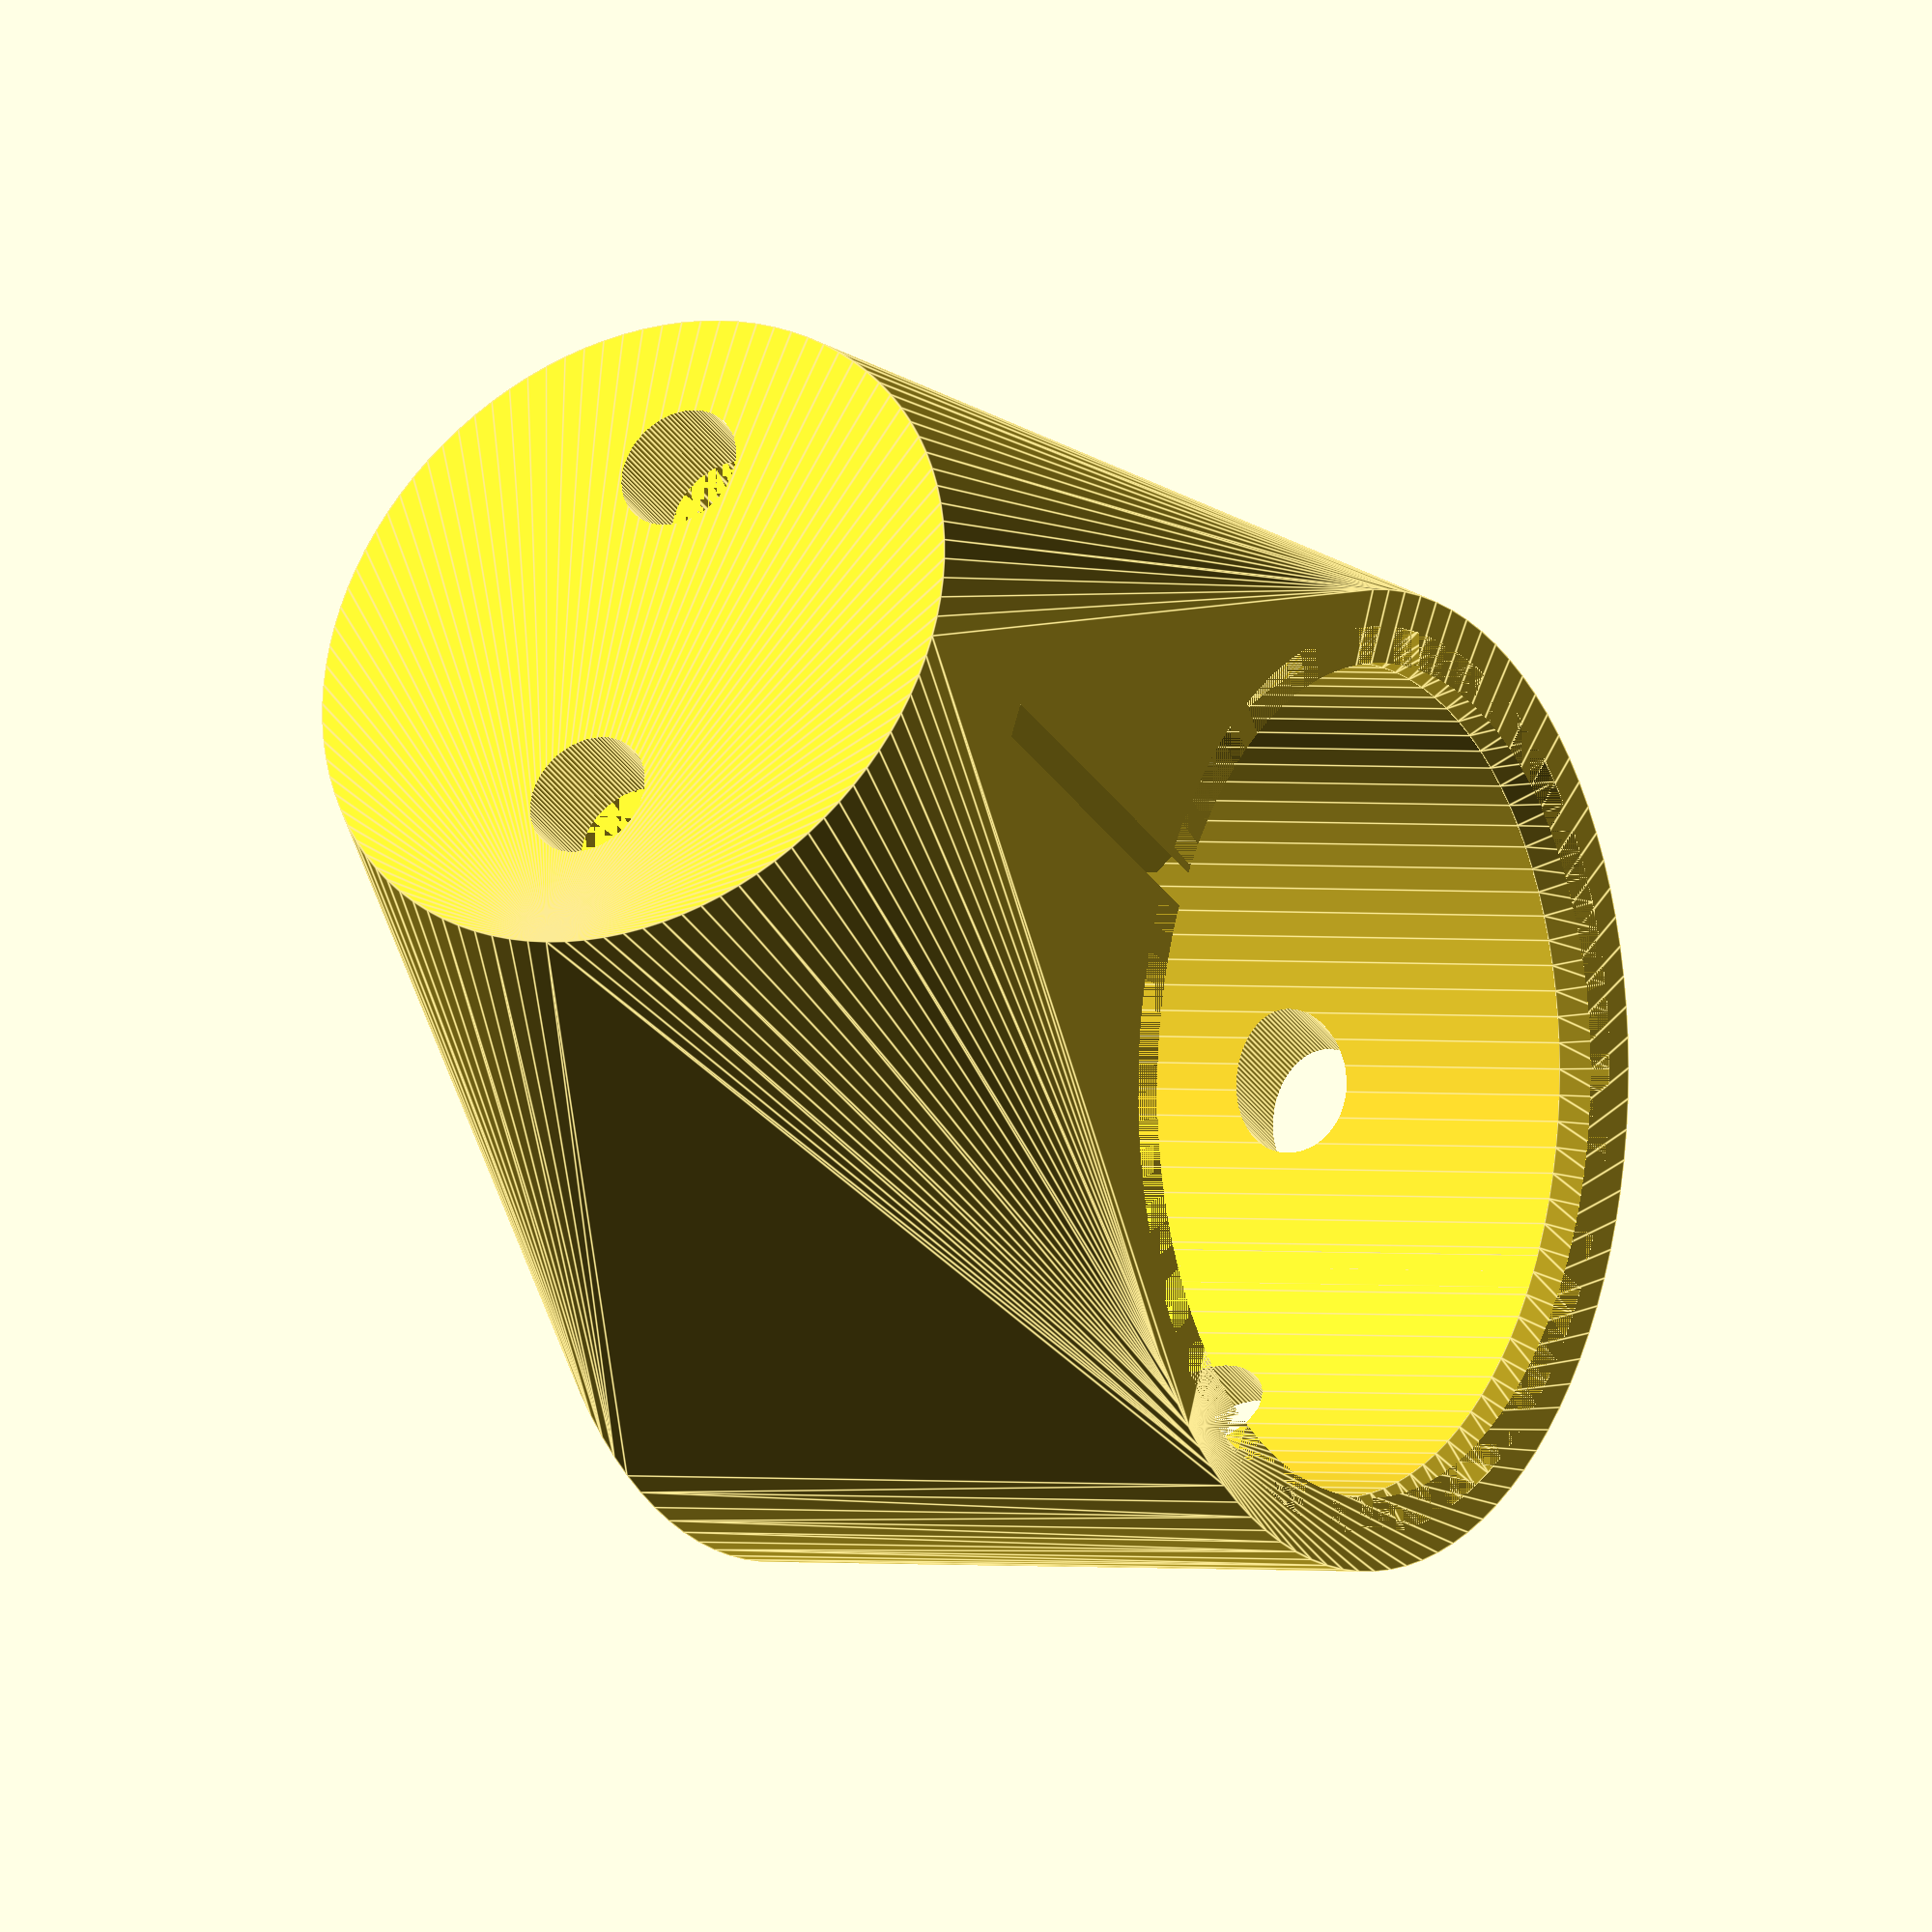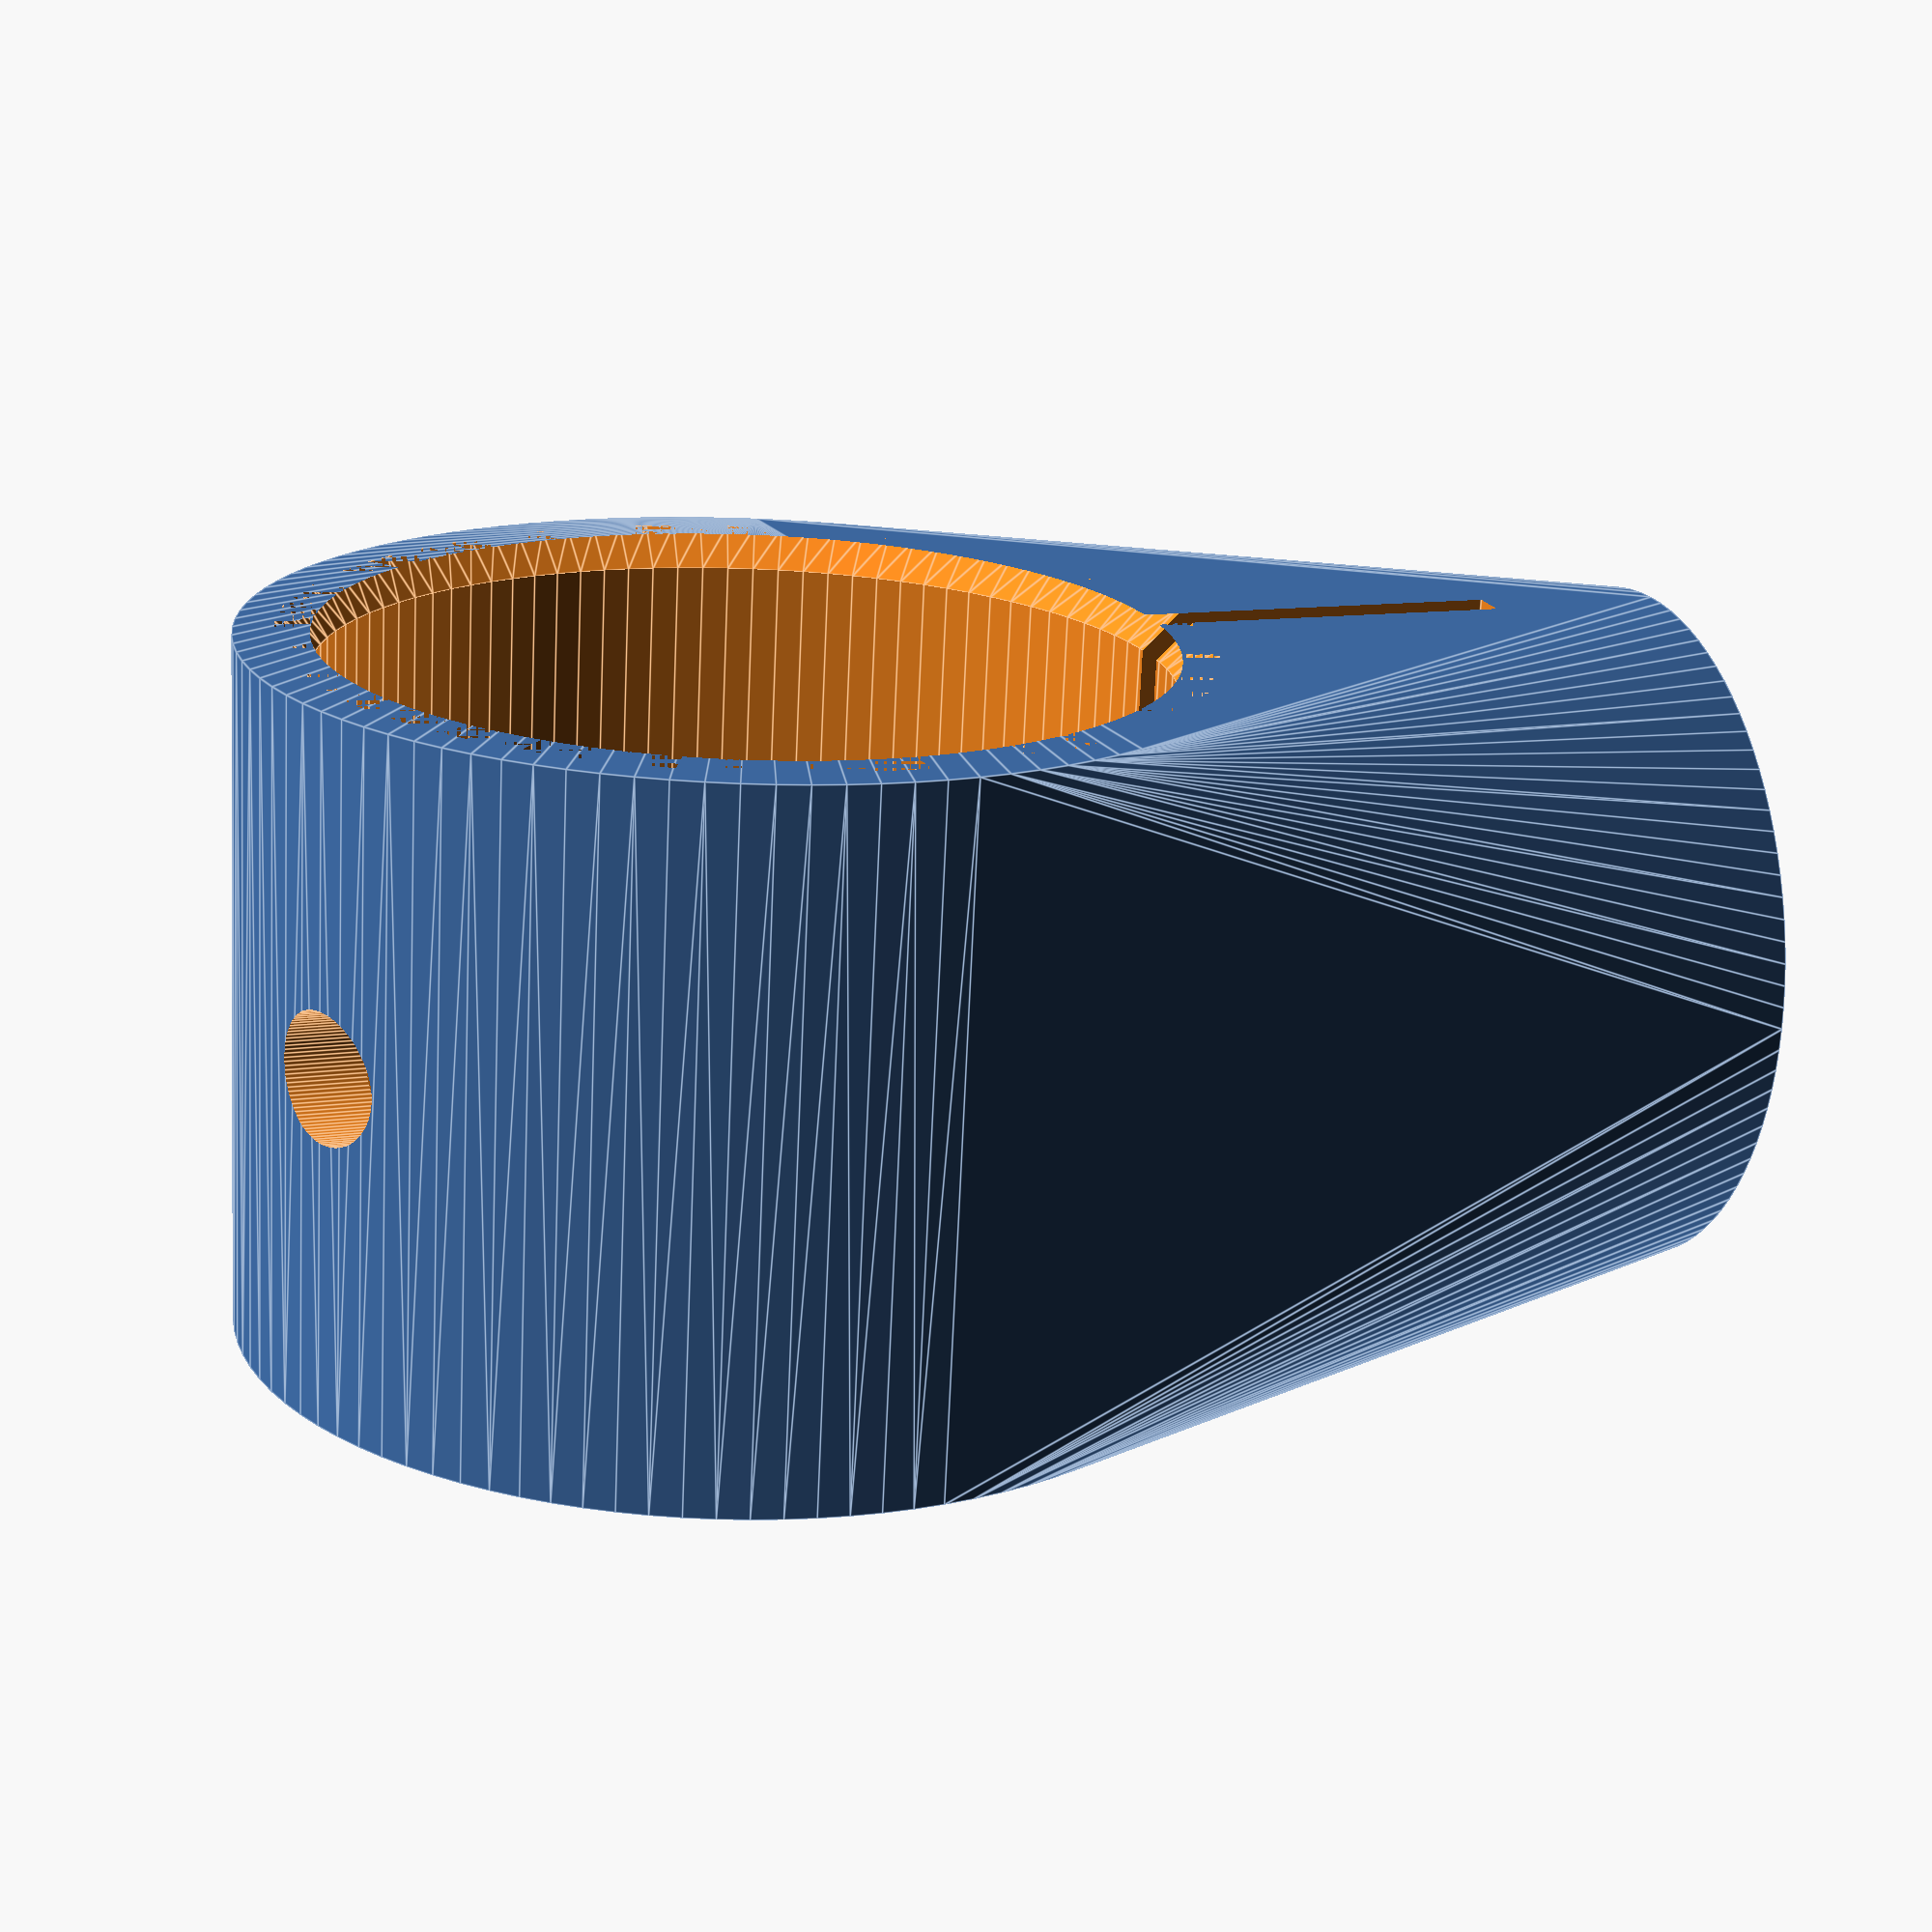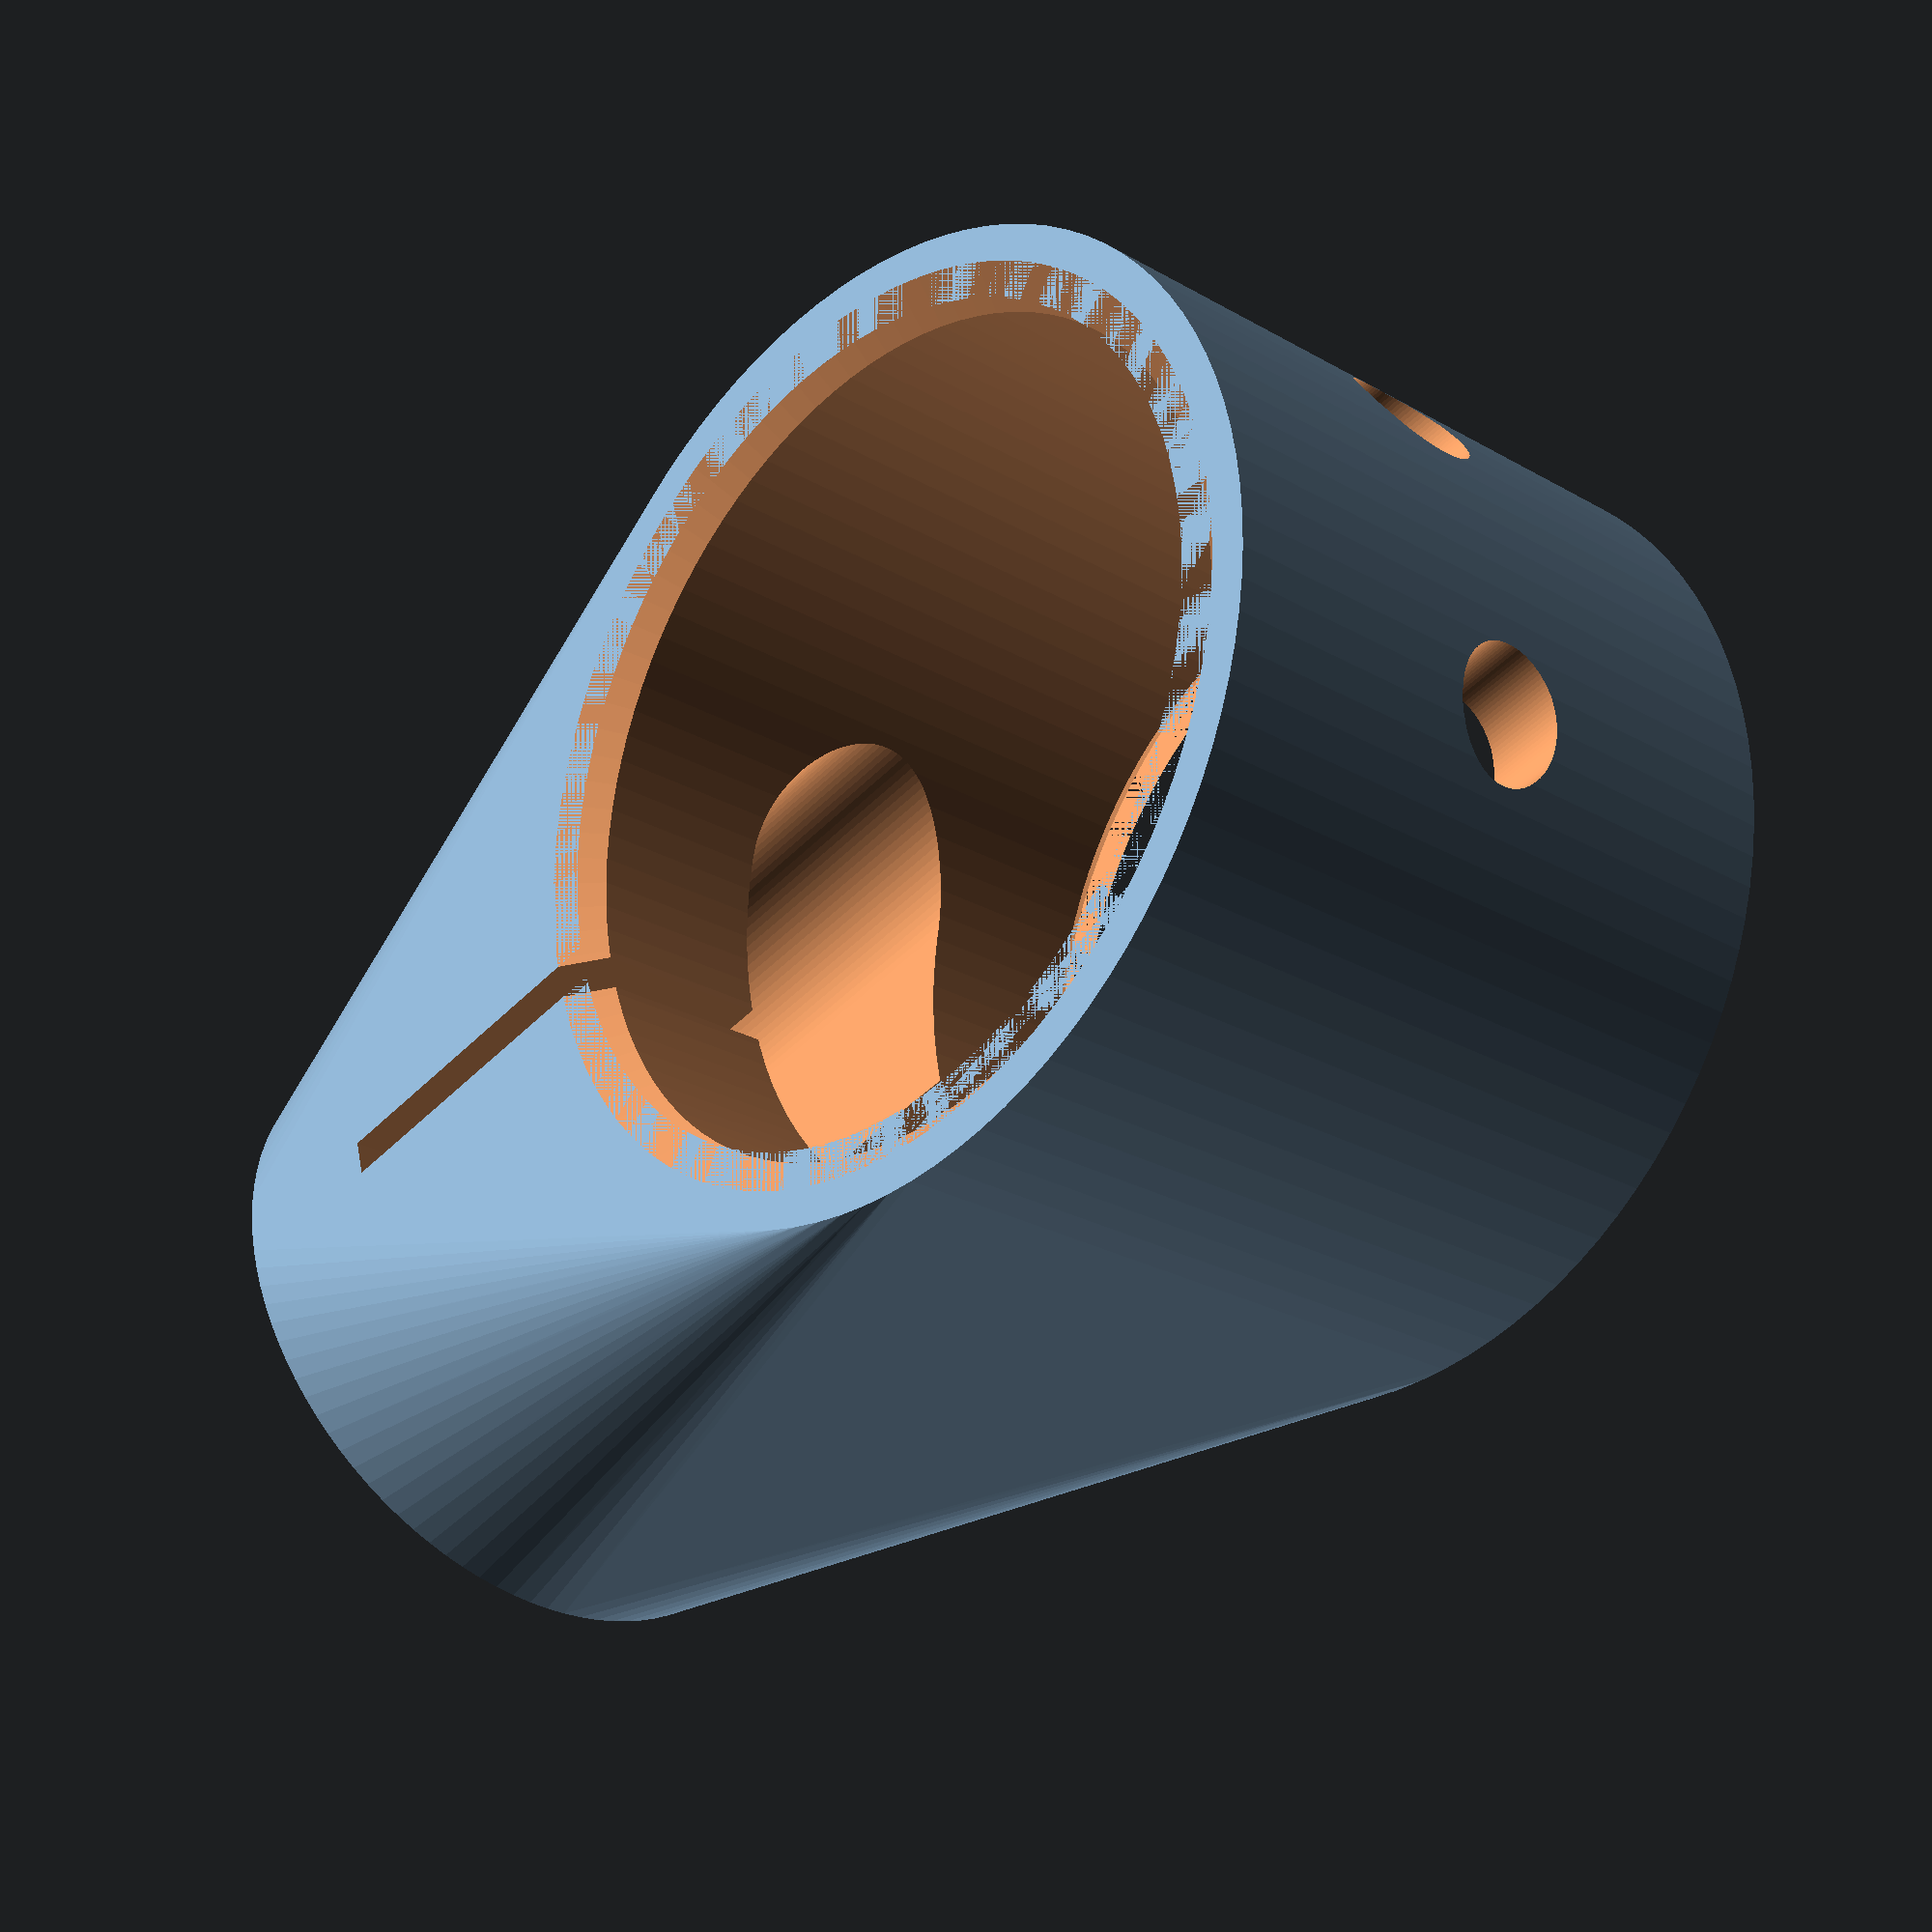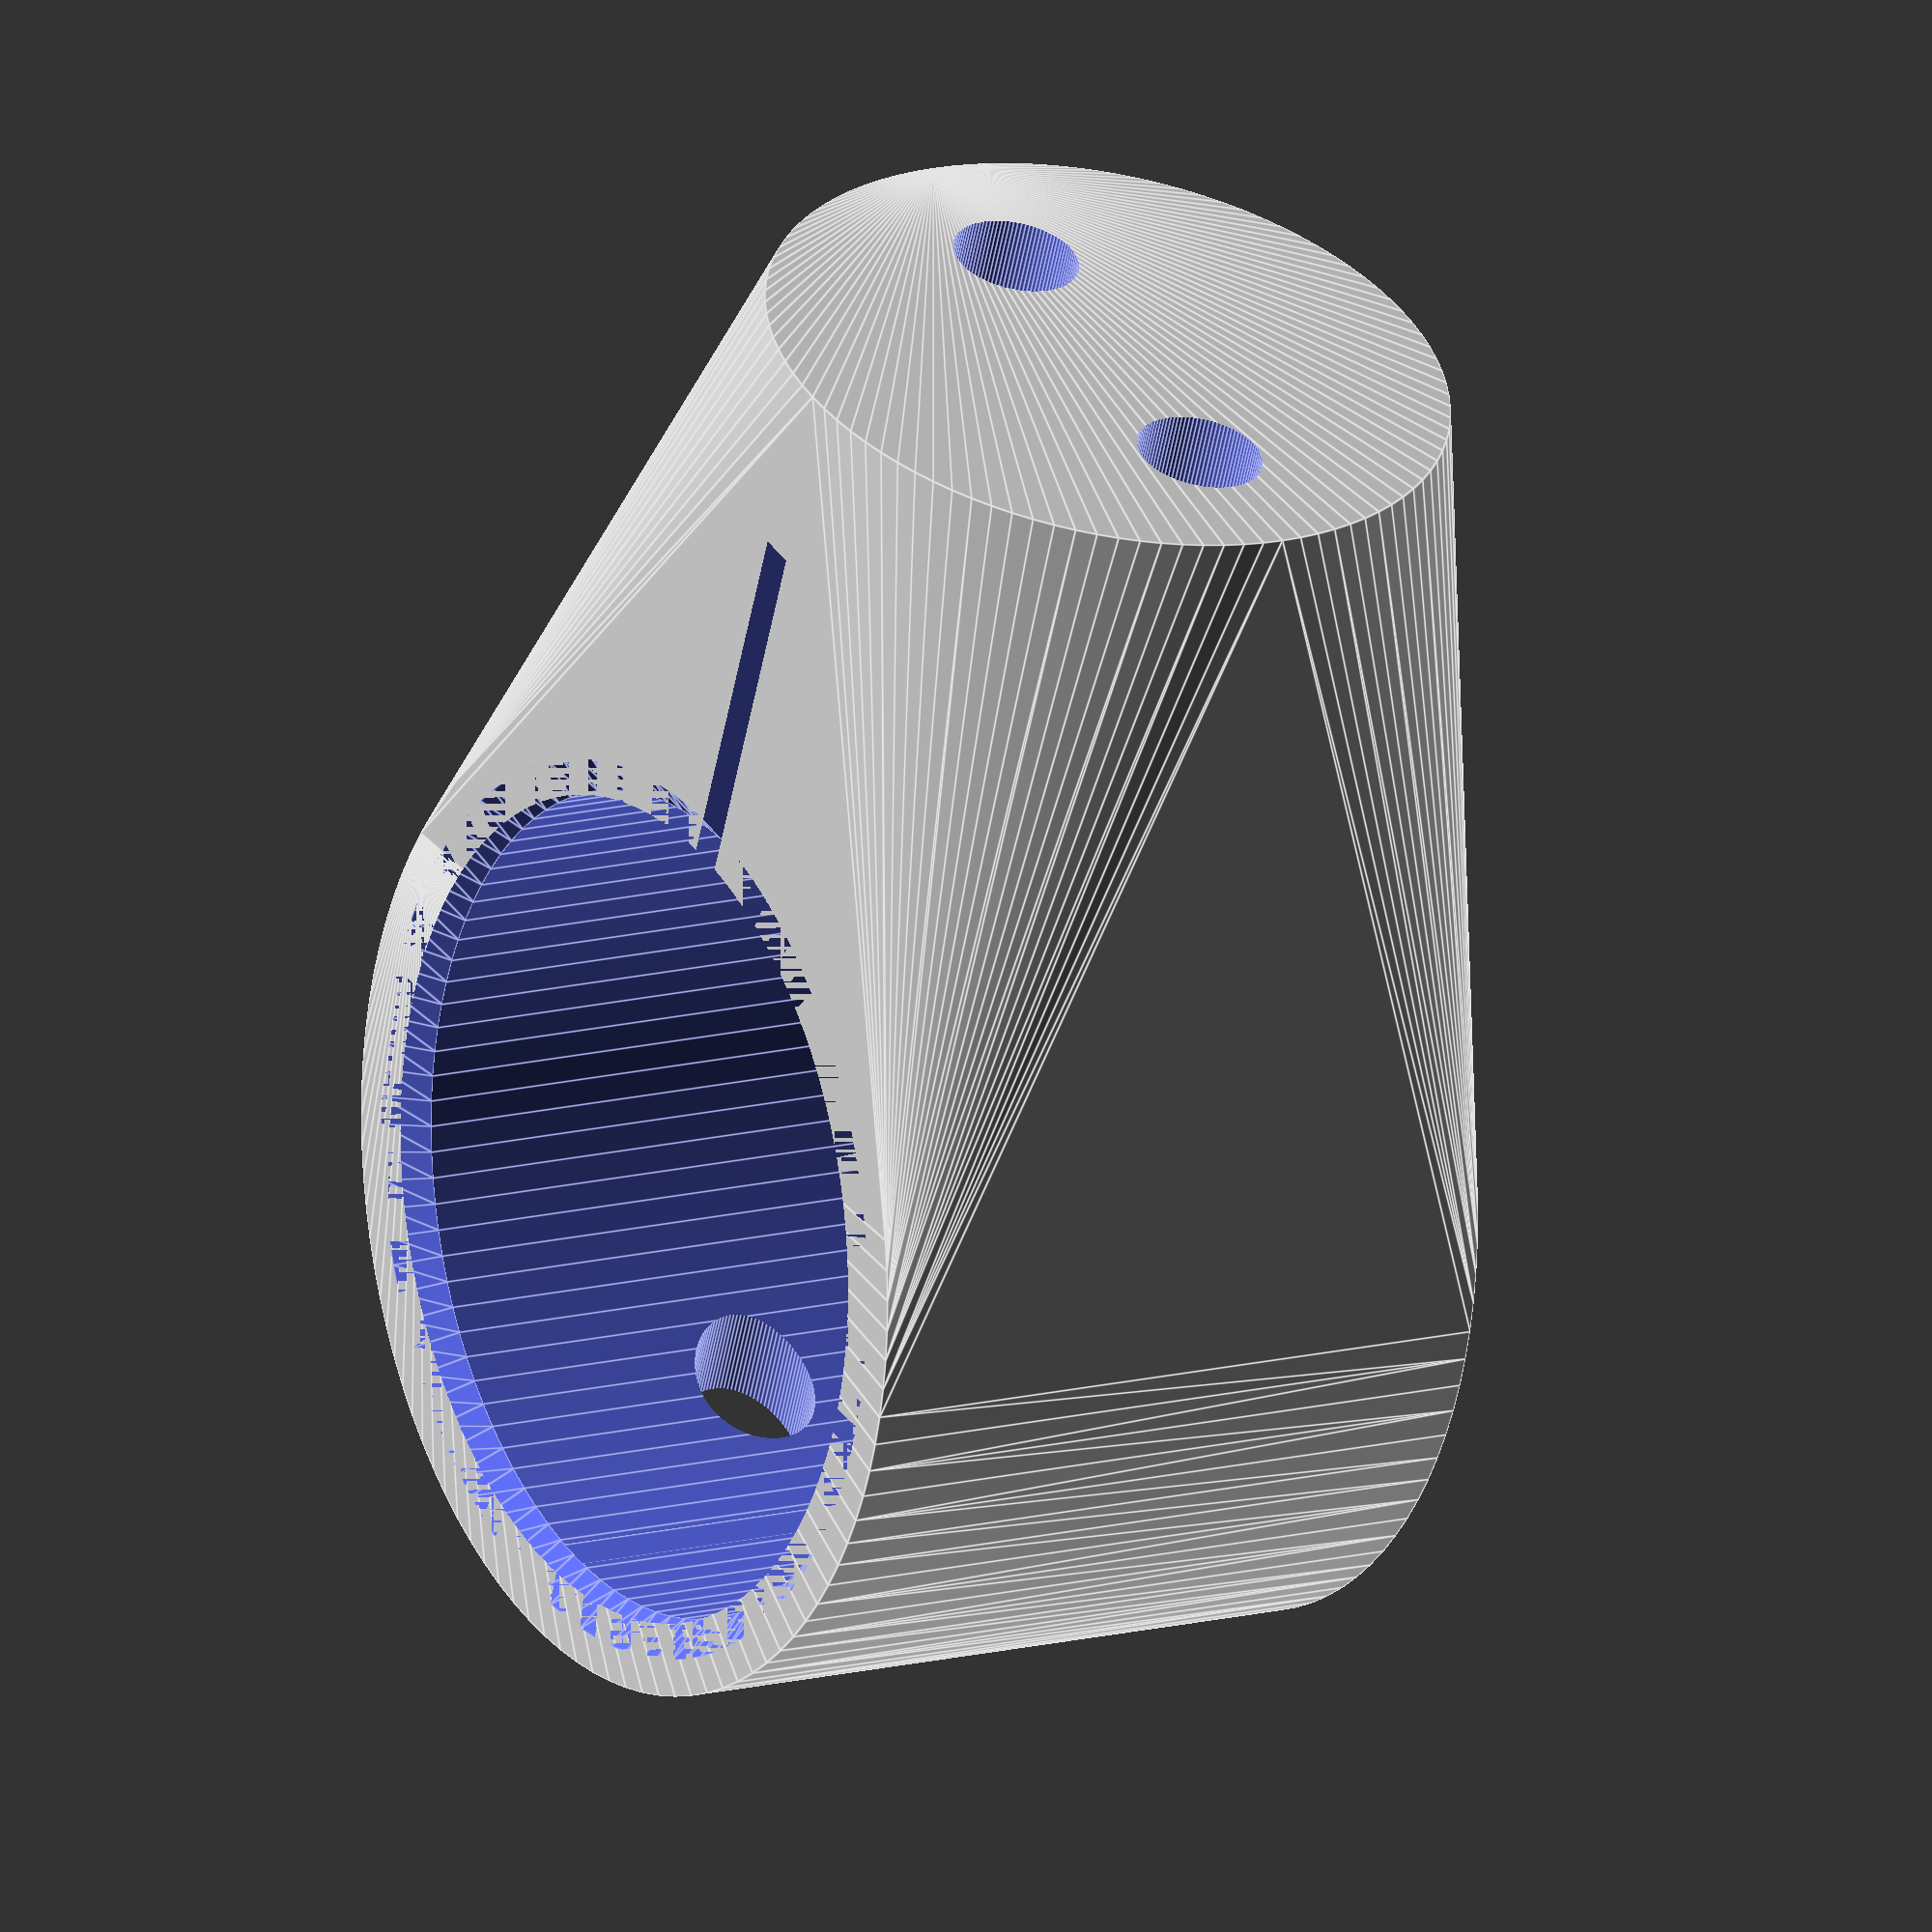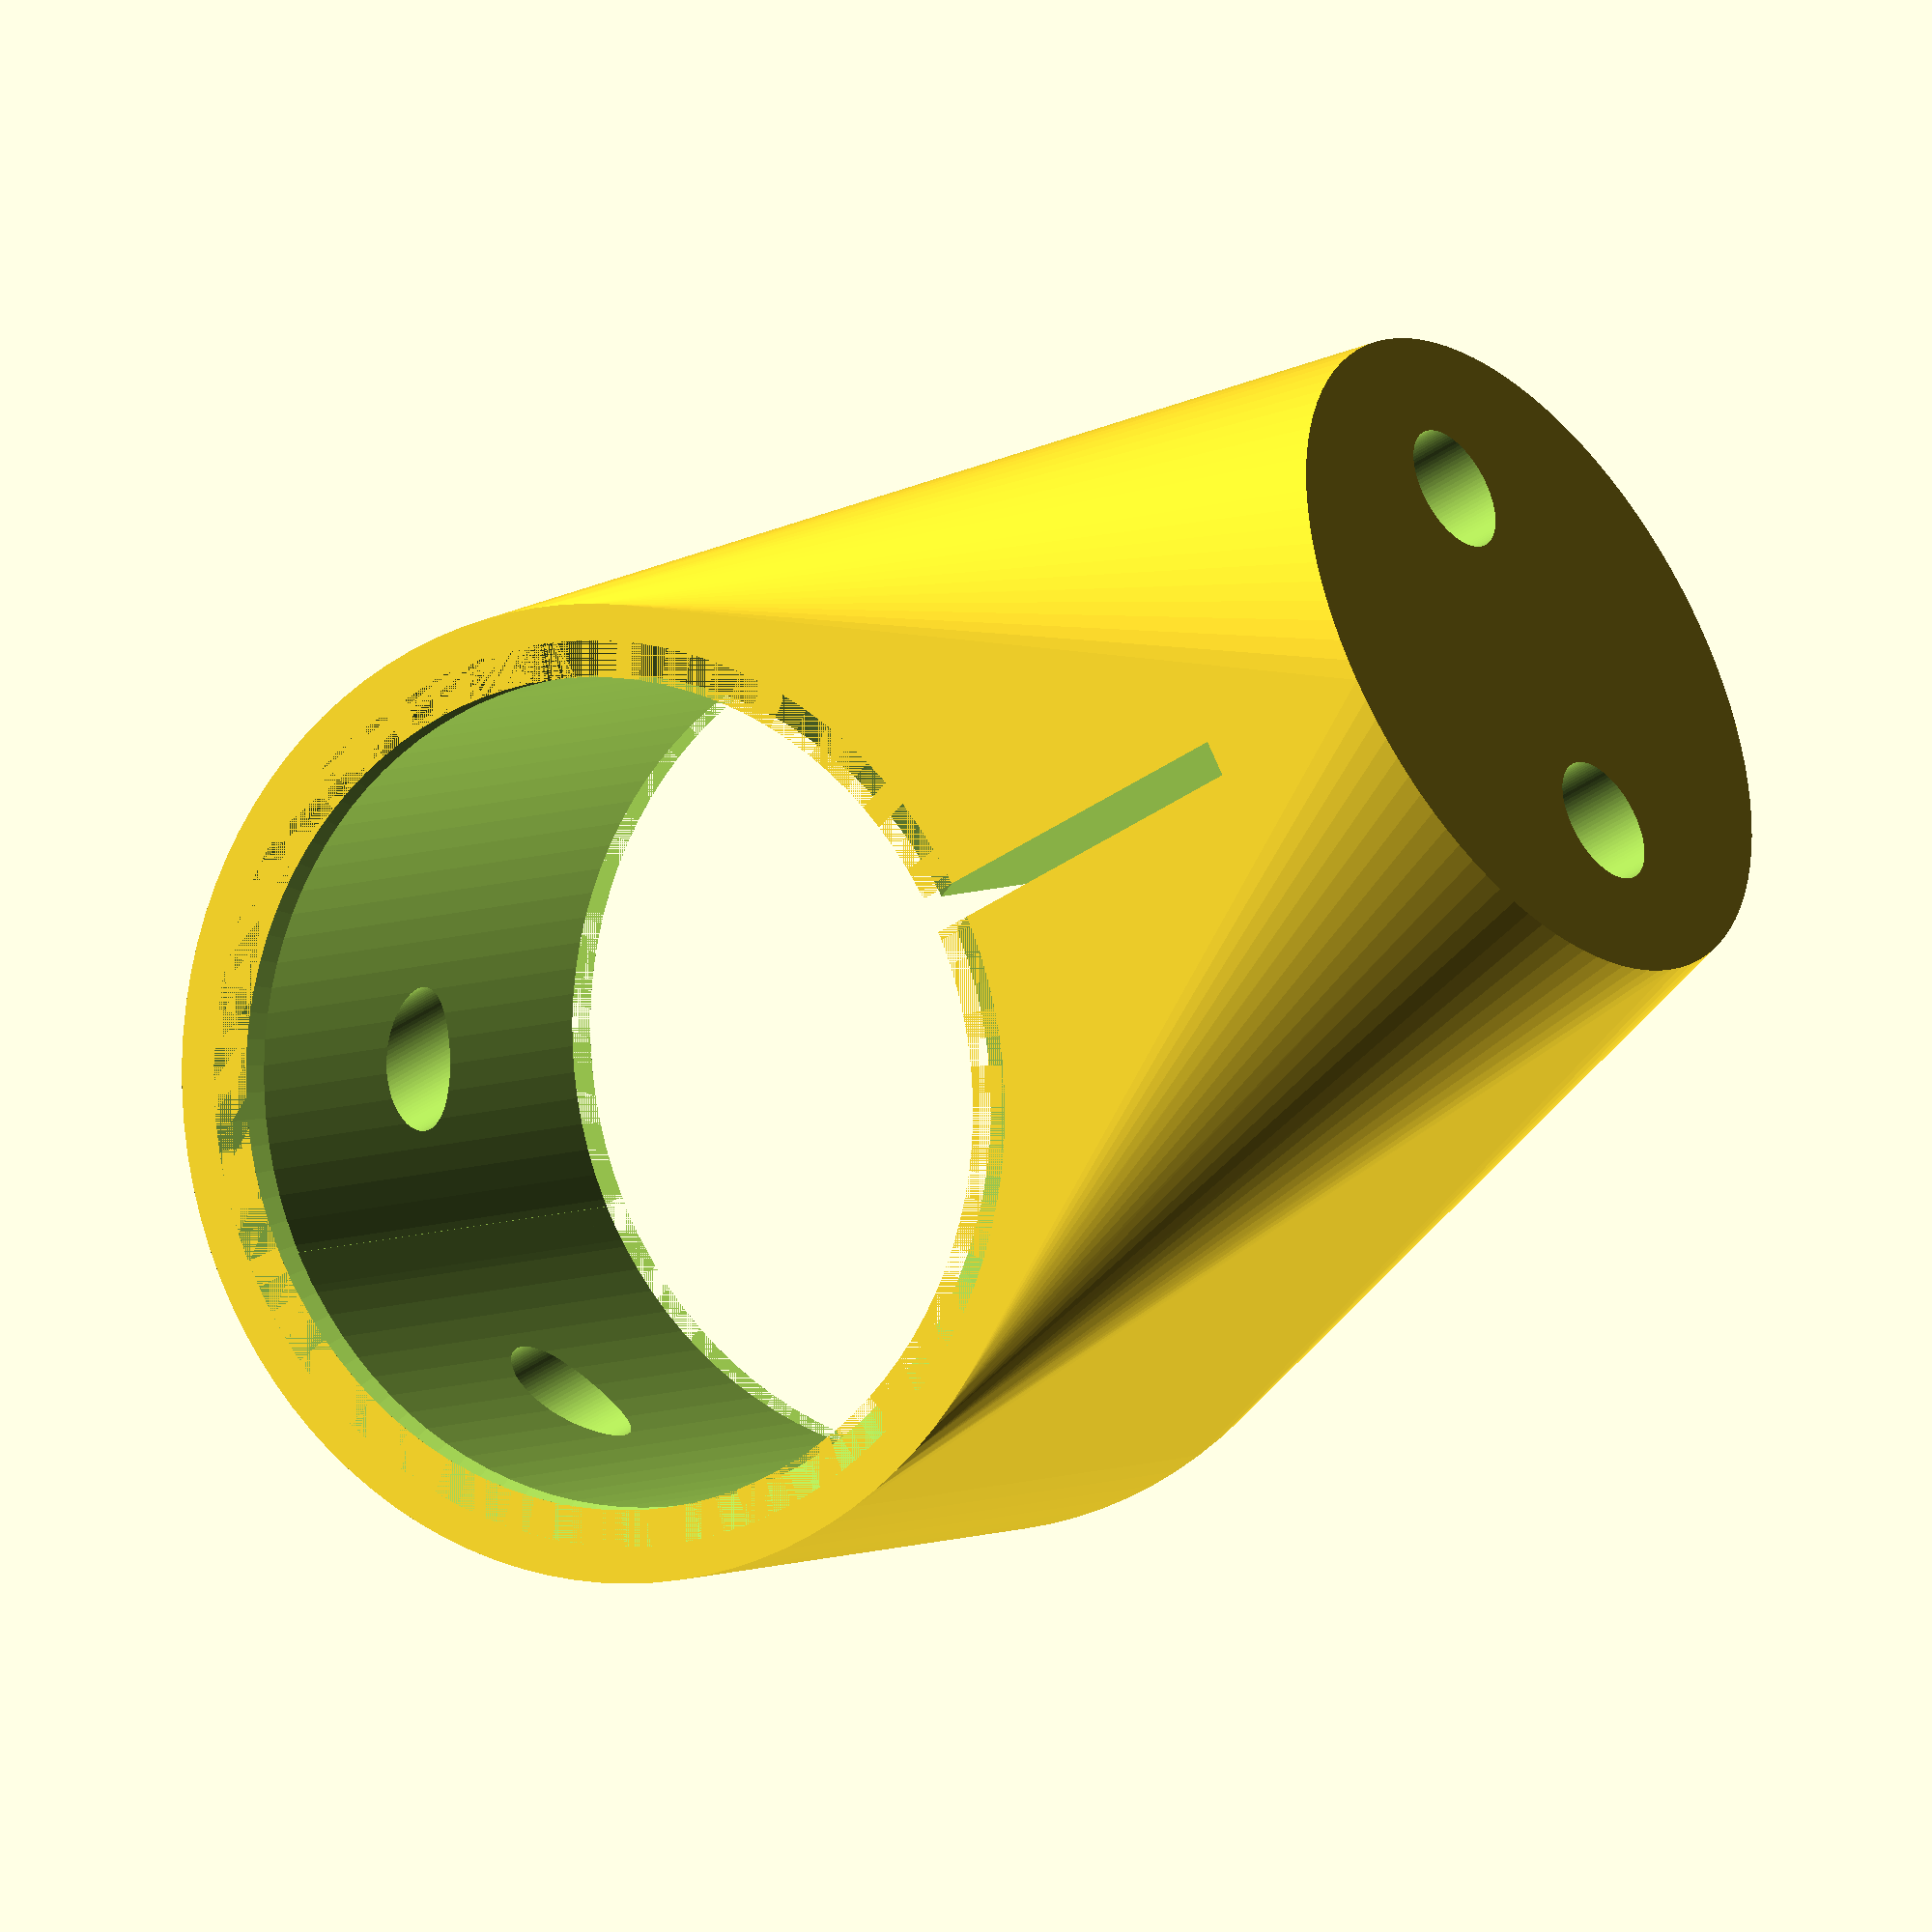
<openscad>
bar_dia = 22.7;
thick = 2;
length = 19;

xthick = 15;

outer_dia = bar_dia + thick * 2;

top_dia = 19;
$fn=100;


rotate([-90,0,0])
difference() {
  union() {
    hull() {
        cylinder(d=outer_dia, h=length, center=true);
        translate([0,bar_dia/2+xthick,0]) rotate([90,0,0]) cylinder(d=top_dia,h=1);
    }
    
    
  }
  translate([0,0,-length/2]) cylinder(d1=bar_dia+2, d2=bar_dia, h=1);
  
  rotate([0,180,0]) translate([0,0,-length/2]) cylinder(d1=bar_dia+2, d2=bar_dia, h=1);
  
  cylinder(d=bar_dia, h=length*2,center=true);
  for (a=[-1,1]) {
    translate([a*5,0,0]) rotate([-90,0,0]) {
        cylinder(d=3.5,h=100, center=true);
       translate([0,0,bar_dia/2+xthick-4.5]) cylinder(d1=7,d2=3.5,h=1.5); 
    }
    //rotate([0,0,a*30]) translate([0,4,0]) 
  cube([1, bar_dia, length*2], center=true);
  }
   translate([0,10,0]) 
  cube([1, bar_dia, length*2], center=true);
  hull() {
  for (a=[-1,1]) {
    translate([a*5,xthick-6.5,0]) rotate([90,0,0]) {
        cylinder(d=7,h=outer_dia, center=true);
    }
  }
  }
//cube(200);
}
</openscad>
<views>
elev=211.0 azim=253.8 roll=332.9 proj=o view=edges
elev=348.8 azim=187.9 roll=70.2 proj=p view=edges
elev=225.9 azim=255.8 roll=221.2 proj=p view=wireframe
elev=58.6 azim=300.6 roll=168.8 proj=o view=edges
elev=42.0 azim=309.4 roll=129.6 proj=o view=wireframe
</views>
